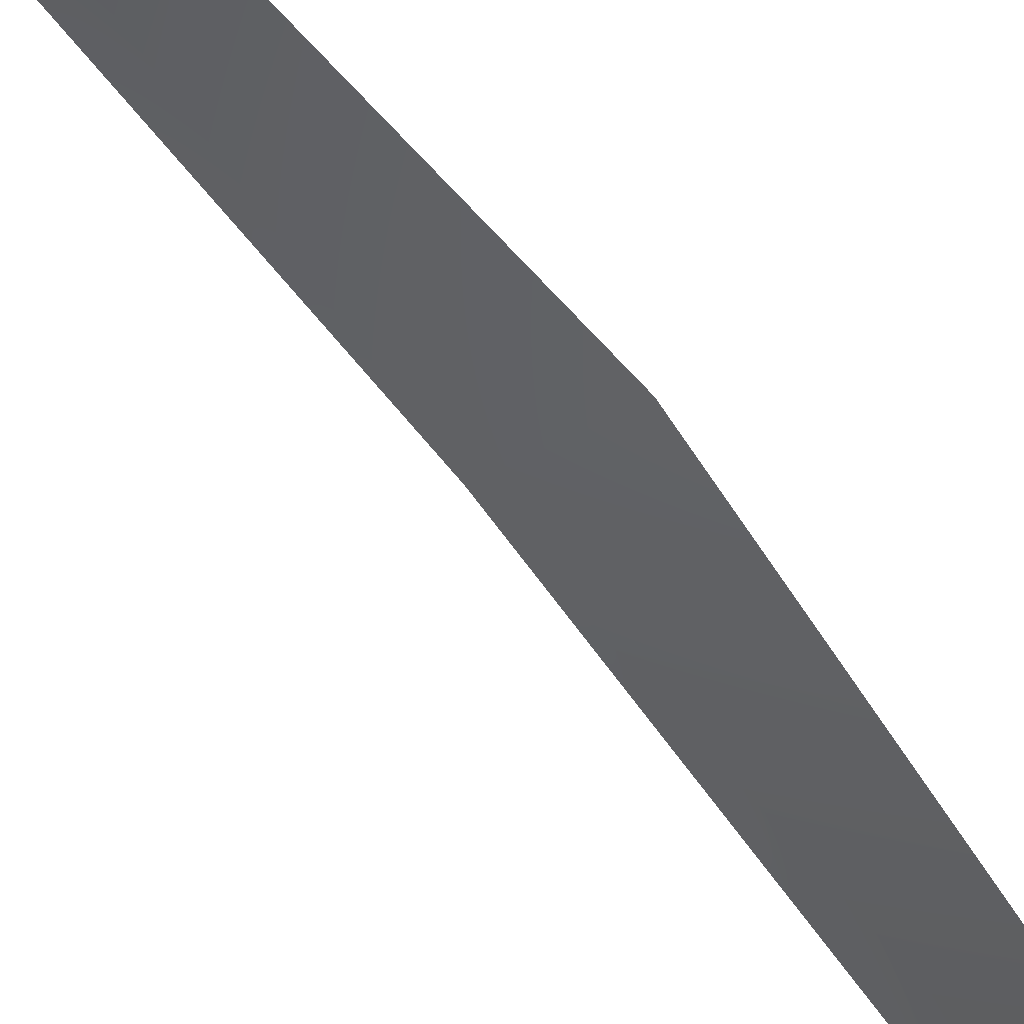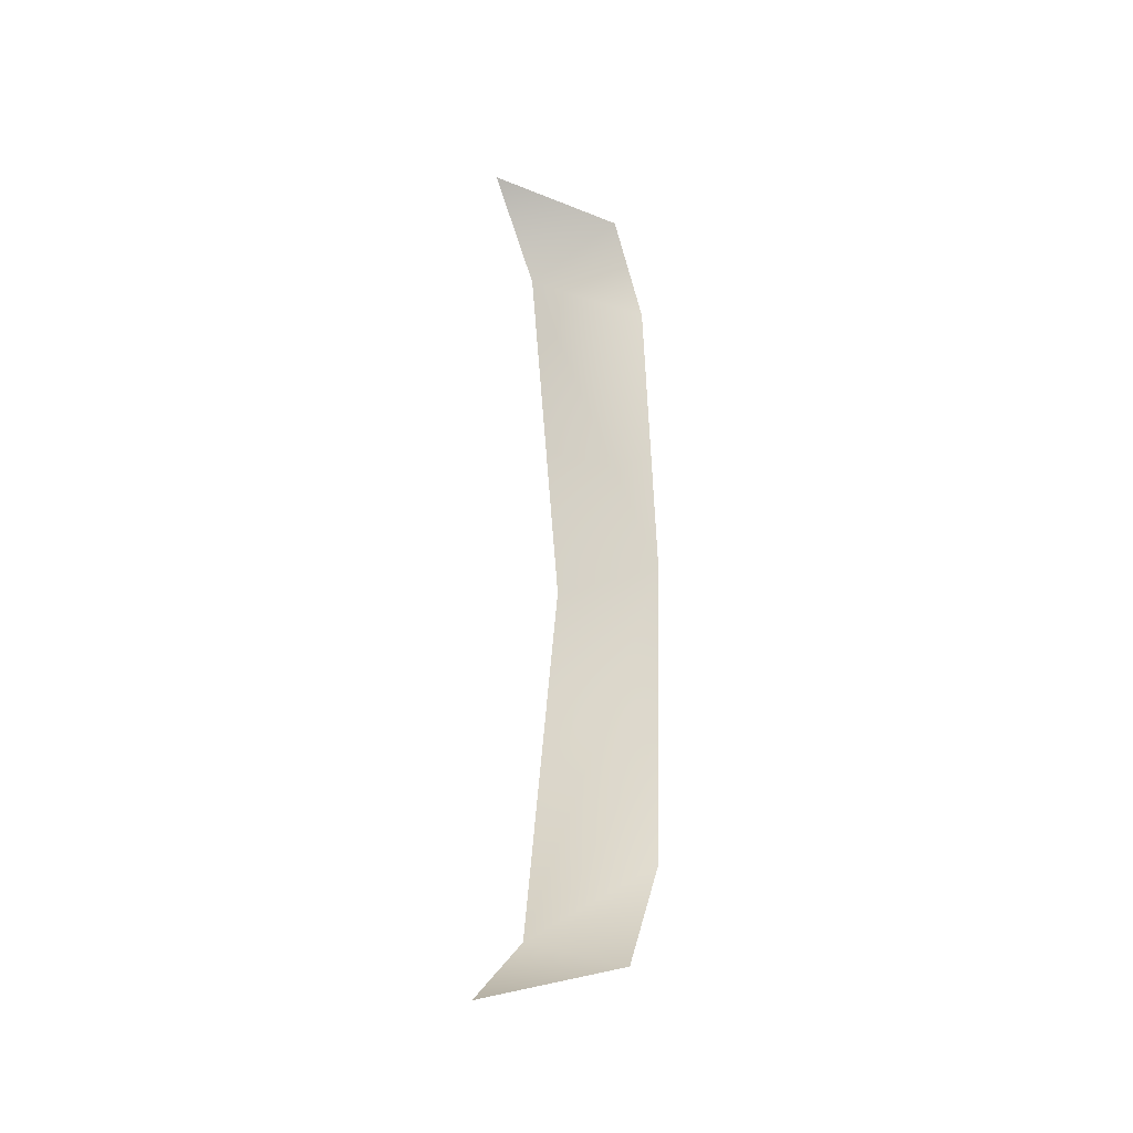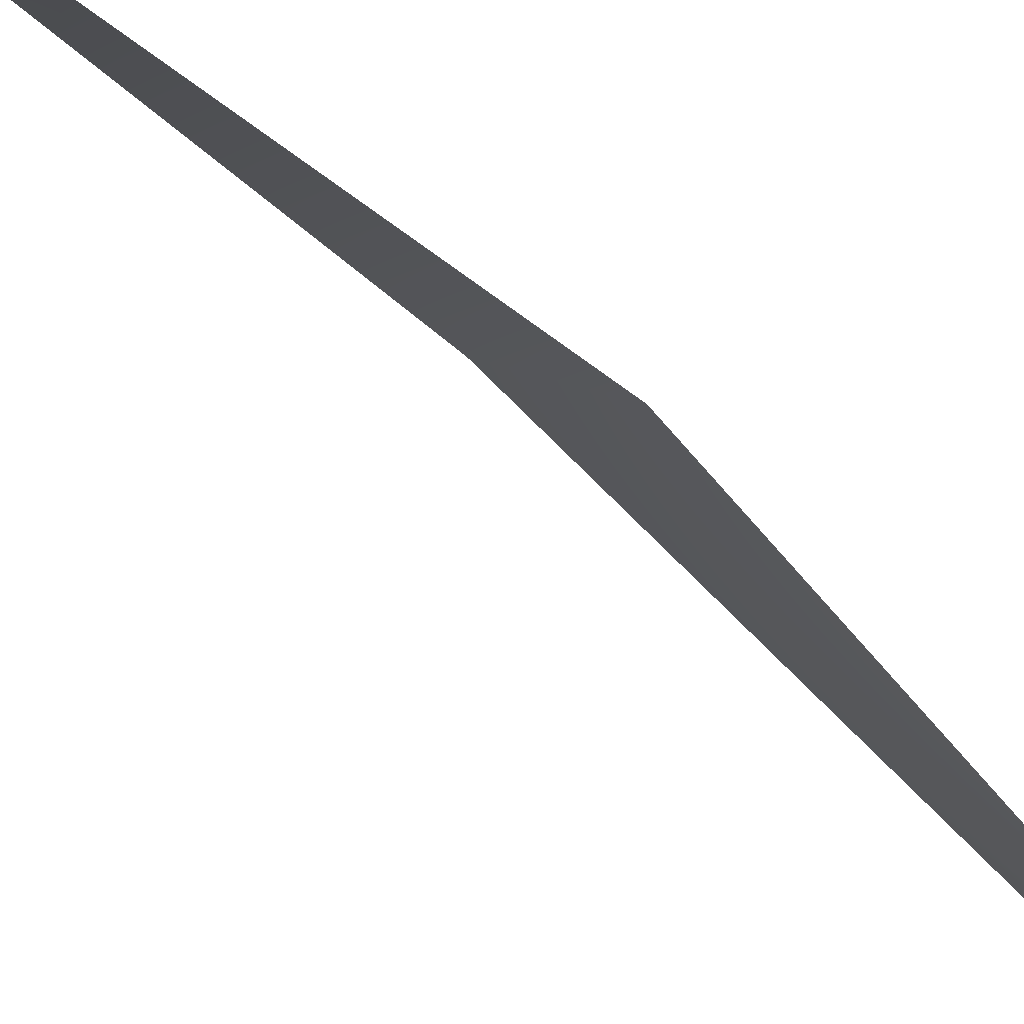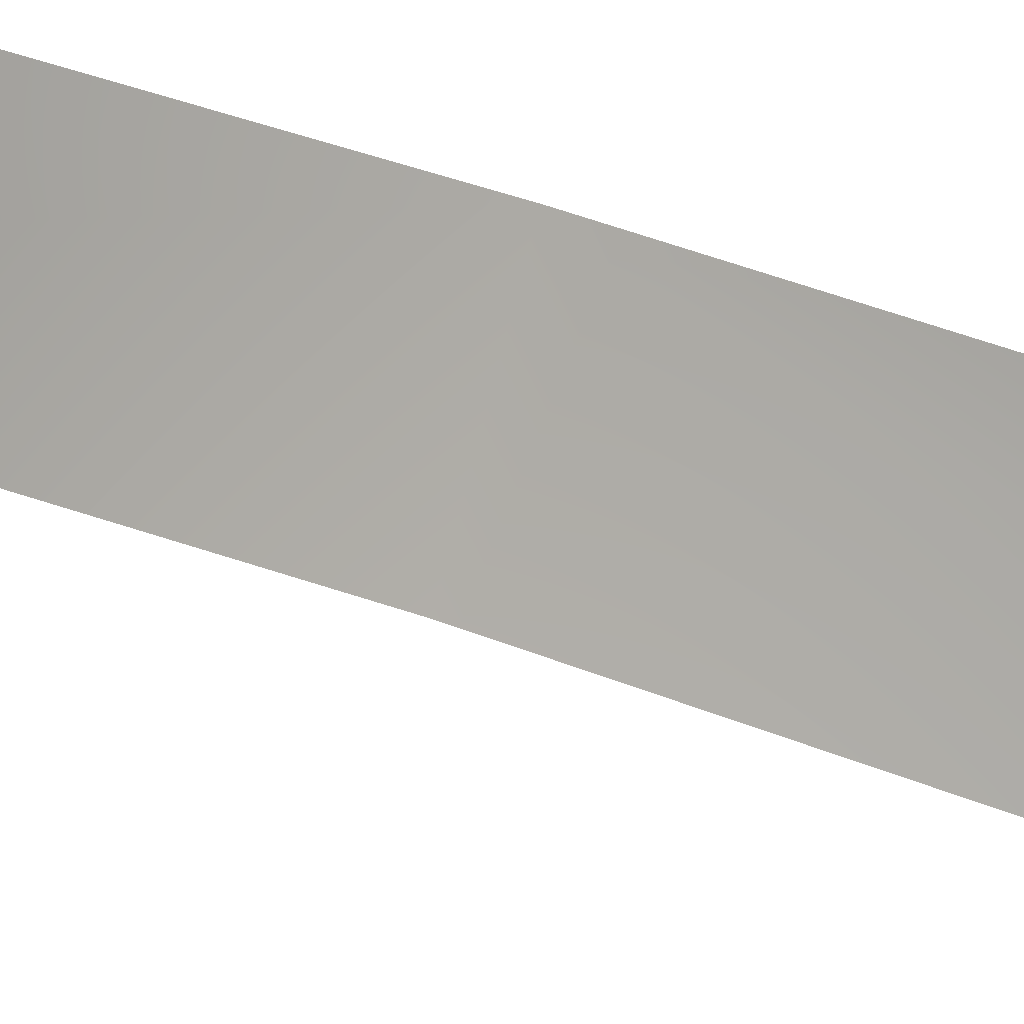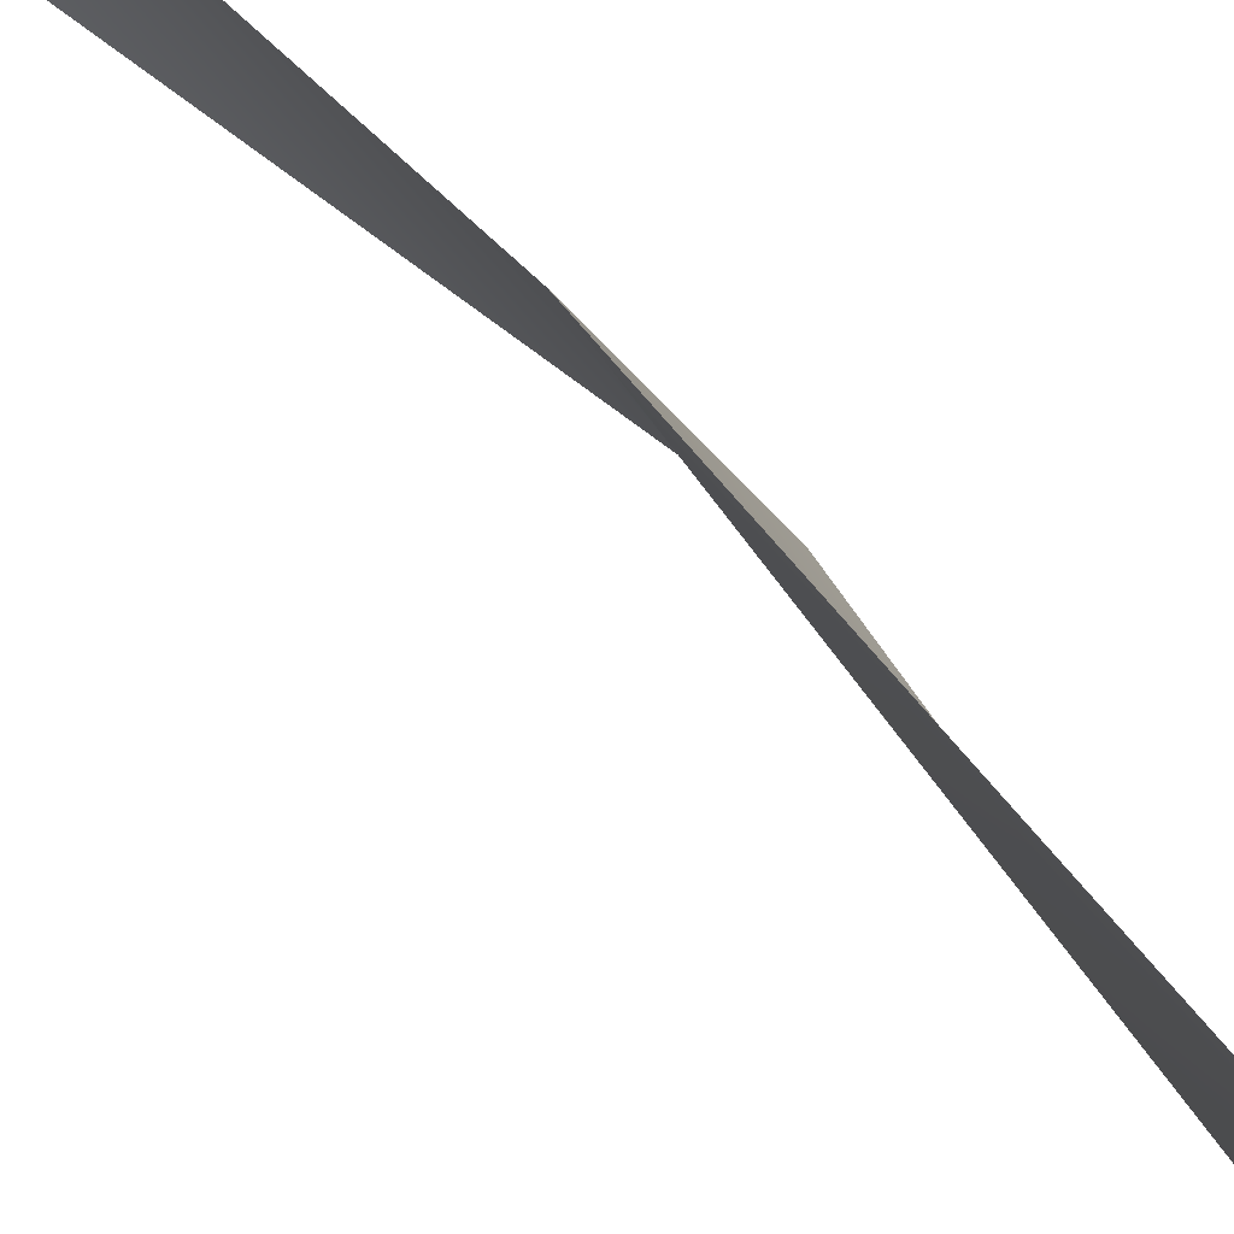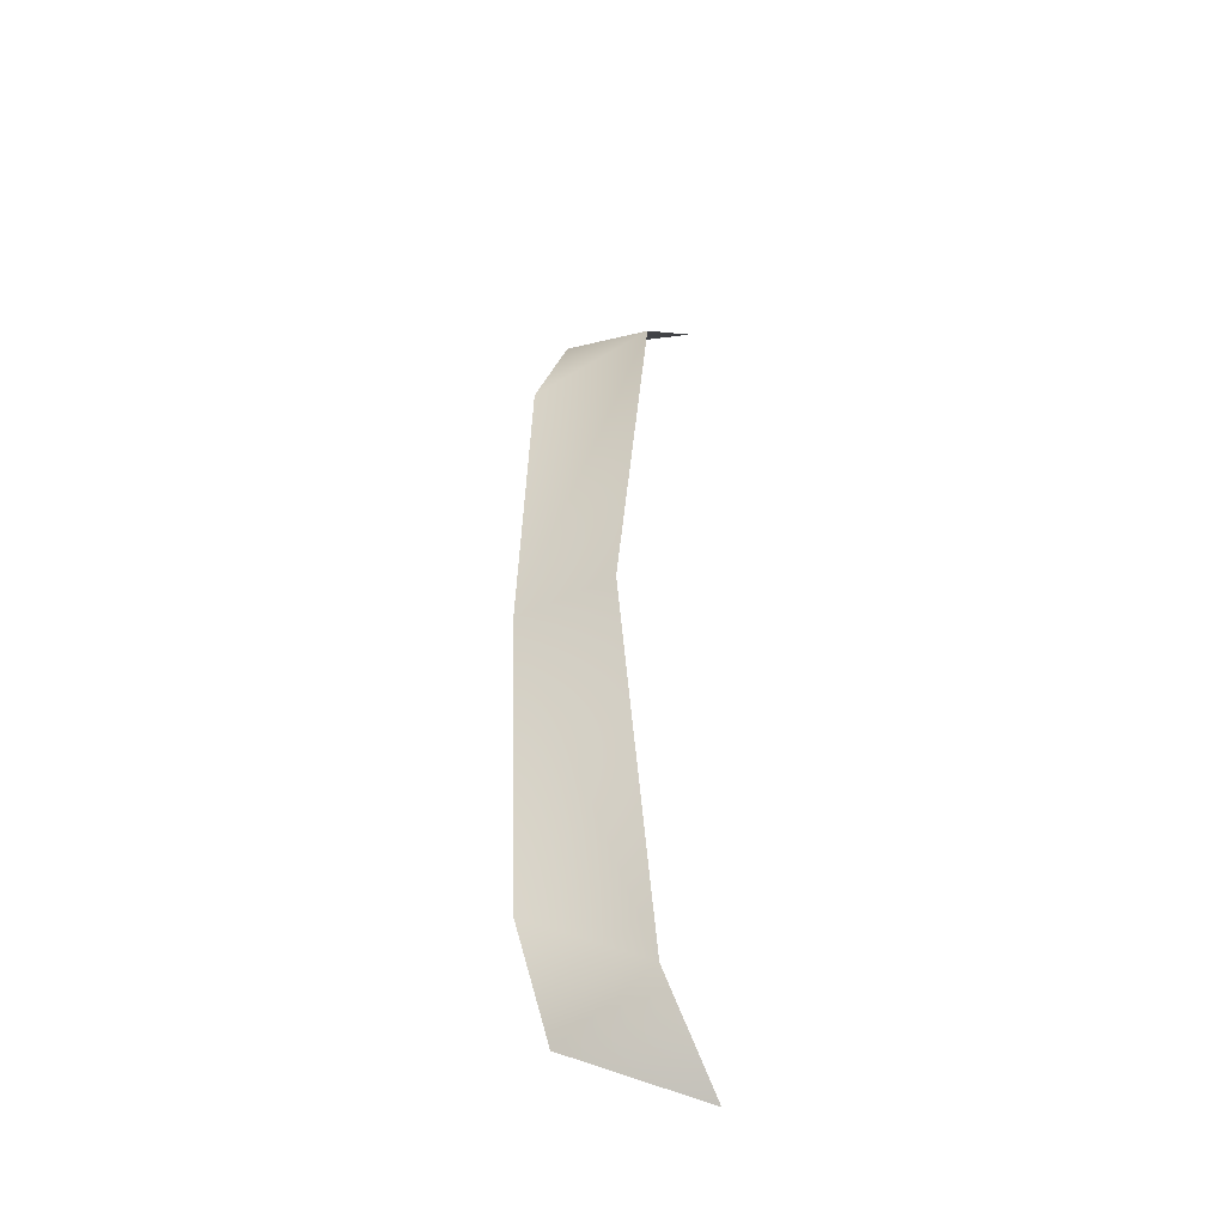
<metadata>
{"format":"obj","ext":"obj","renderer":"f3d","projection":"perspective","resolution":1024,"background":"white","views":[{"elev":-78.7,"azim":-140.8,"up":"+Y"},{"elev":-34.9,"azim":77.4,"up":"+Z"},{"elev":-55.4,"azim":-136.8,"up":"+Y"},{"elev":41.3,"azim":-64.6,"up":"+Y"},{"elev":35.7,"azim":150.7,"up":"+Y"},{"elev":-44.1,"azim":-95.8,"up":"+Z"}]}
</metadata>
<code>
o #ID195
v -0.8867 0.2657 0.07929
v -0.8753 0.2562 0.09385
v -0.8753 0.2792 0.08667
v -0.8753 0.2792 0.08667
v -0.8753 0.2562 0.09385
v -0.8867 0.2657 0.07929
v -0.8793 0.285 0.06795
v -0.8793 0.285 0.06795
v -0.8806 0.287 0.01182
v -0.8806 0.287 0.01182
v -0.8915 0.2719 0.01182
v -0.8915 0.2719 0.01182
v -0.8867 0.2657 -0.05566
v -0.8867 0.2657 -0.05566
v -0.8793 0.285 -0.04432
v -0.8793 0.285 -0.04432
v -0.8753 0.2792 -0.06304
v -0.8753 0.2792 -0.06304
v -0.8753 0.2562 -0.07022
v -0.8753 0.2562 -0.07022
f 1 2 3
f 4 5 6
f 7 1 3
f 4 6 8
f 9 1 7
f 8 6 10
f 11 1 9
f 10 6 12
f 13 11 9
f 10 12 14
f 13 9 15
f 16 10 14
f 17 13 15
f 16 14 18
f 19 13 17
f 18 14 20

</code>
